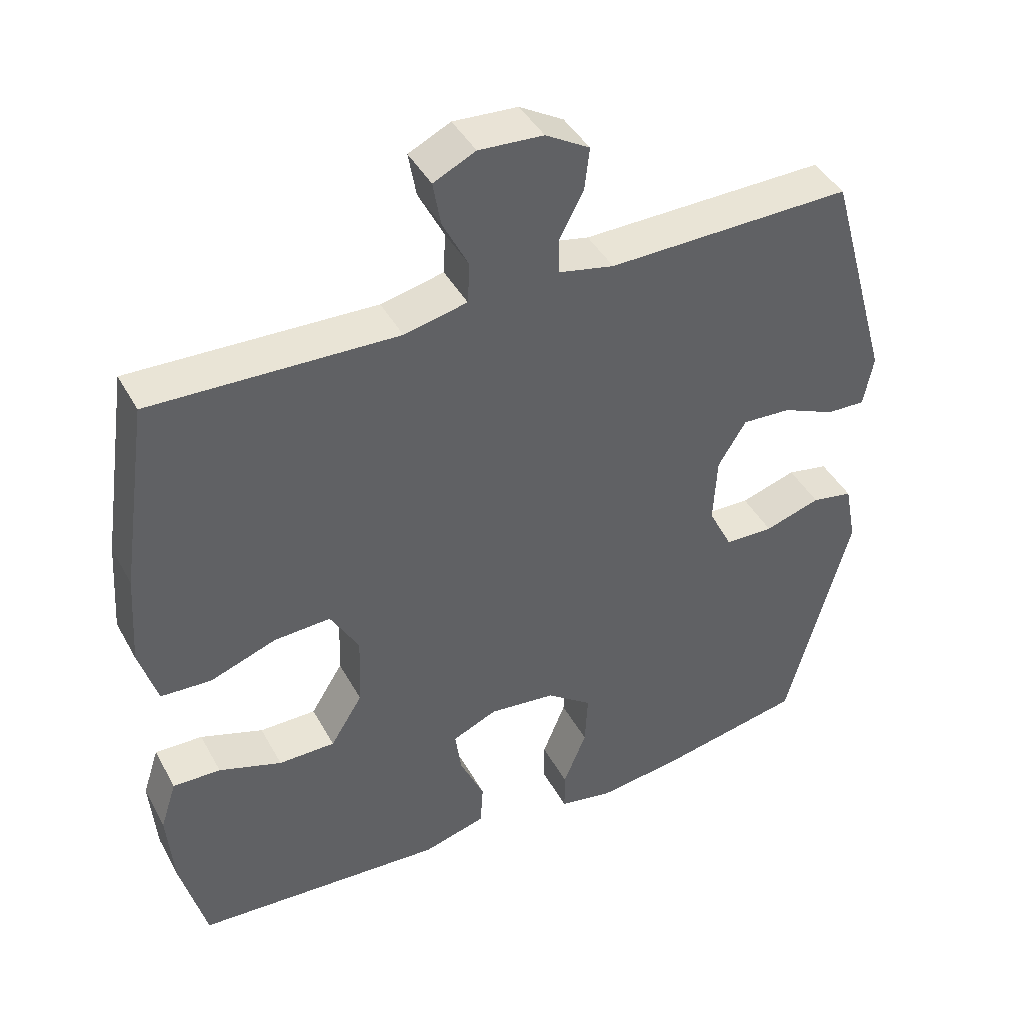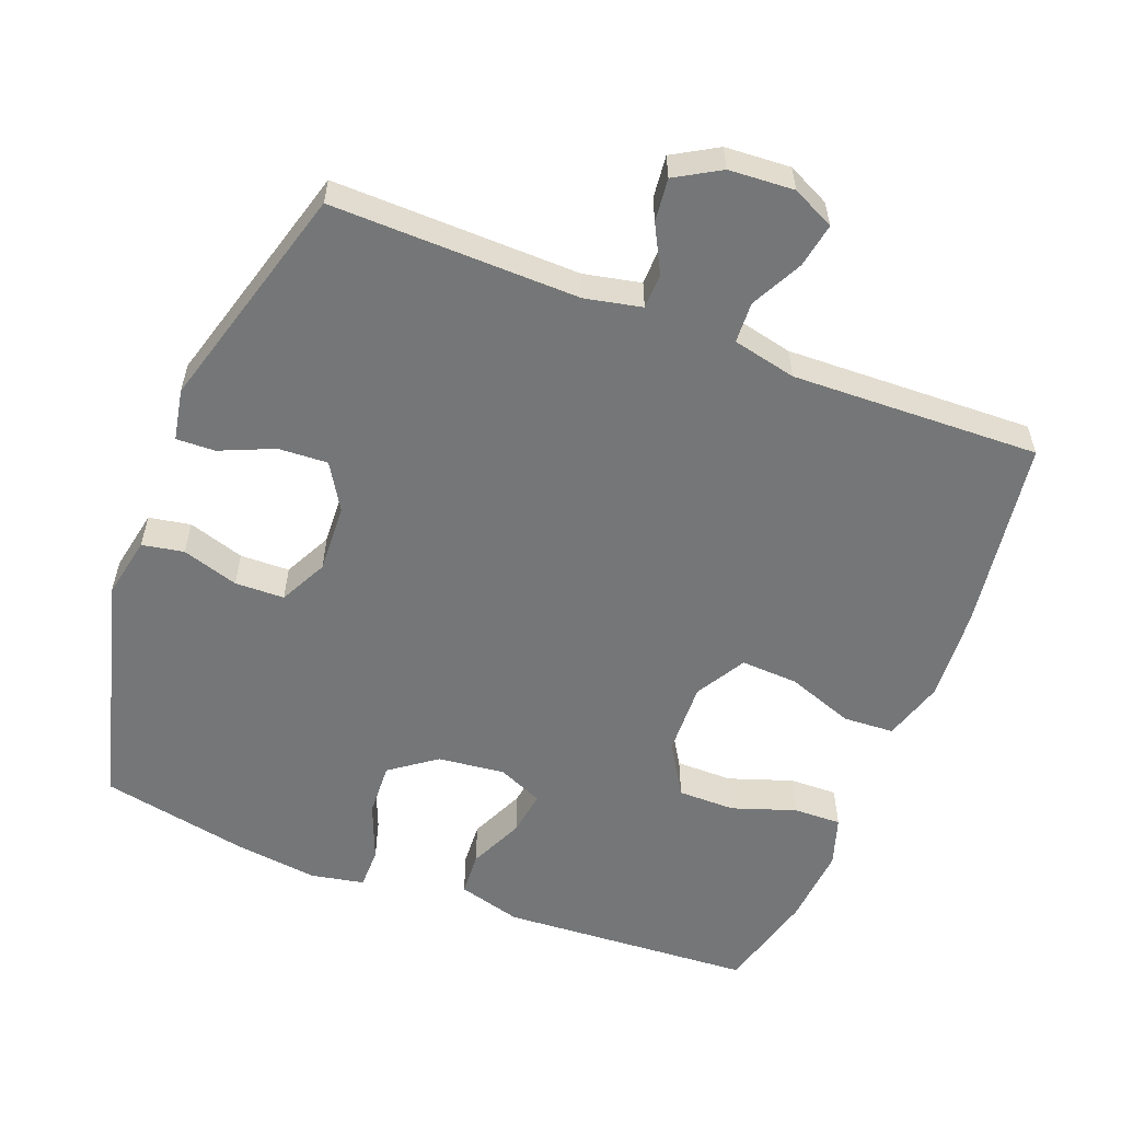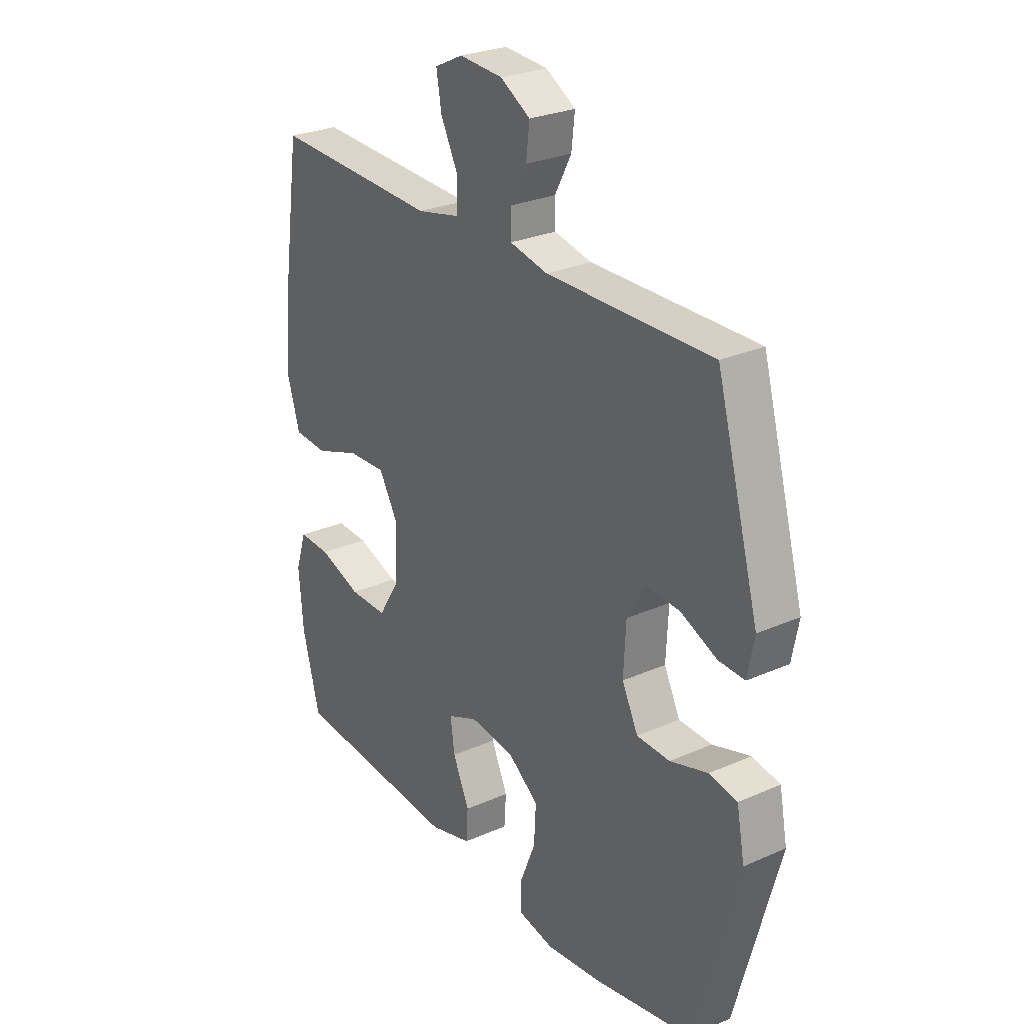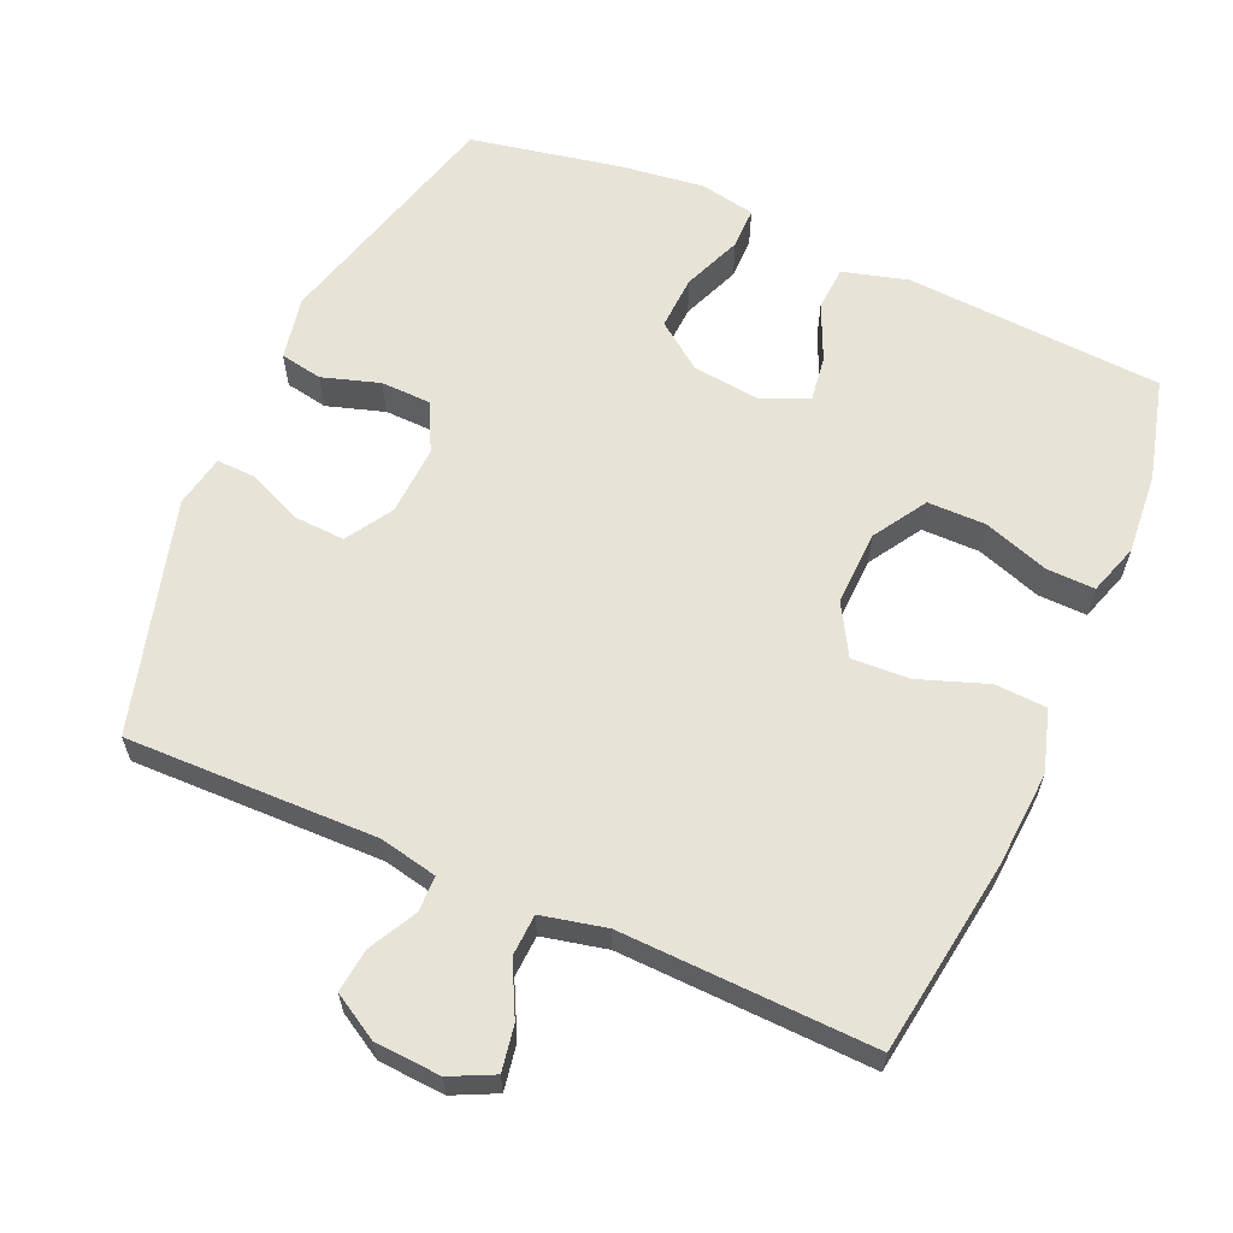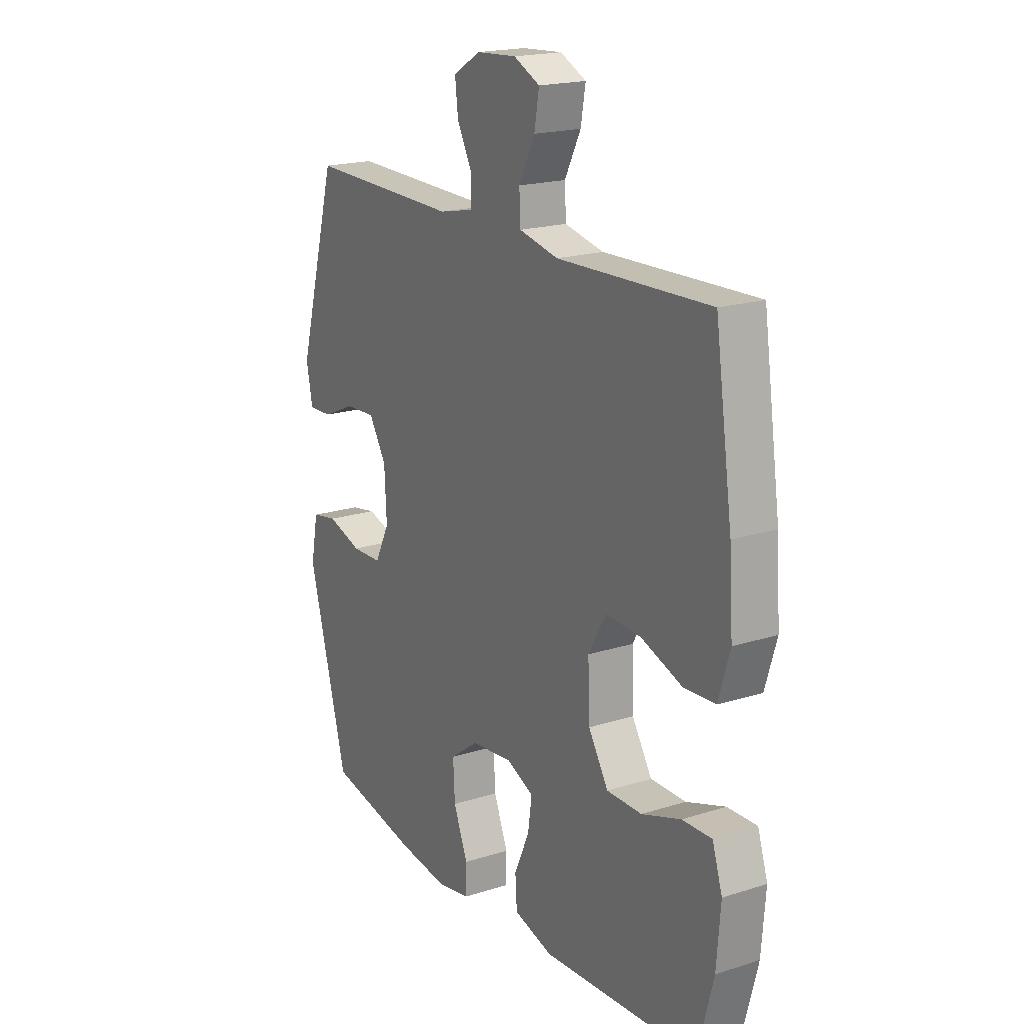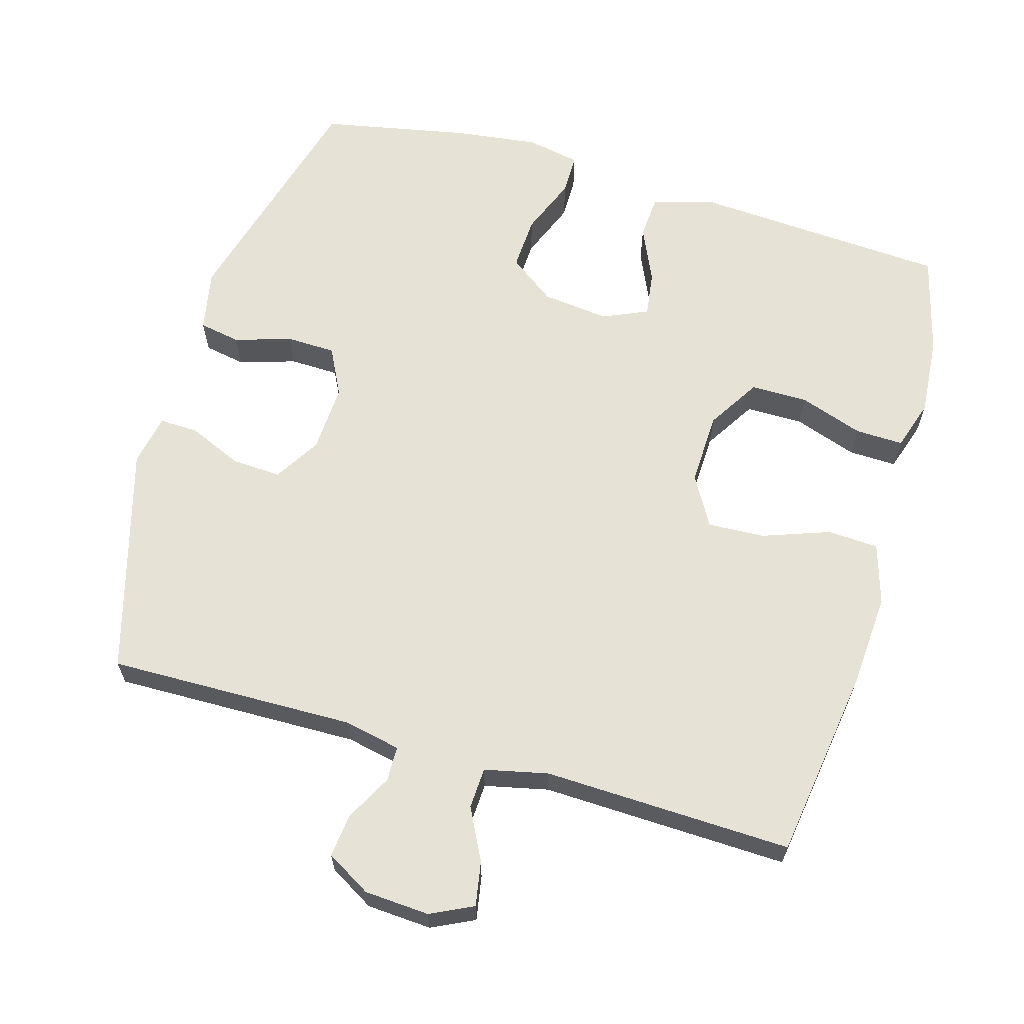
<metadata>
{"format":"obj","ext":"obj","renderer":"f3d","projection":"perspective","resolution":1024,"background":"white","views":[{"elev":42.6,"azim":153.1,"up":"+Z"},{"elev":-56.7,"azim":-21.3,"up":"+Y"},{"elev":27.2,"azim":-124.3,"up":"+Z"},{"elev":61.9,"azim":23.7,"up":"+Y"},{"elev":19.2,"azim":59.1,"up":"+Z"},{"elev":63.8,"azim":16.1,"up":"+Y"}]}
</metadata>
<code>
v 0.5 0.07 -0.5
v 0.141 0.07 -0.523
v 0.051 0.07 -0.498
v 0.047 0.07 -0.436
v 0.082 0.07 -0.358
v 0.091 0.07 -0.294
v 0.027 0.07 -0.266
v -0.068 0.07 -0.277
v -0.133 0.07 -0.325
v -0.129 0.07 -0.401
v -0.096 0.07 -0.483
v -0.096 0.07 -0.541
v -0.172 0.07 -0.556
v -0.291 0.07 -0.541
v -0.5 0.07 -0.5
v -0.591 0.07 -0.164
v -0.574 0.07 -0.076
v -0.515 0.07 -0.065
v -0.435 0.07 -0.09
v -0.365 0.07 -0.088
v -0.331 0.07 -0.02
v -0.336 0.07 0.077
v -0.376 0.07 0.142
v -0.446 0.07 0.138
v -0.522 0.07 0.105
v -0.577 0.07 0.103
v -0.591 0.07 0.176
v -0.5 0.07 0.5
v -0.15 0.07 0.494
v -0.07 0.07 0.511
v -0.069 0.07 0.561
v -0.104 0.07 0.627
v -0.111 0.07 0.688
v -0.048 0.07 0.725
v 0.044 0.07 0.731
v 0.104 0.07 0.702
v 0.093 0.07 0.639
v 0.056 0.07 0.566
v 0.059 0.07 0.508
v 0.149 0.07 0.488
v 0.5 0.07 0.5
v 0.54 0.07 0.227
v 0.549 0.07 0.094
v 0.523 0.07 0.008
v 0.451 0.07 0.004
v 0.356 0.07 0.038
v 0.275 0.07 0.042
v 0.234 0.07 -0.029
v 0.238 0.07 -0.133
v 0.284 0.07 -0.207
v 0.365 0.07 -0.207
v 0.455 0.07 -0.176
v 0.523 0.07 -0.174
v 0.546 0.07 -0.245
v 0.537 0.07 -0.358
v 0.5 0 -0.5
v 0.141 0 -0.523
v 0.051 0 -0.498
v 0.047 0 -0.436
v 0.082 0 -0.358
v 0.091 0 -0.294
v 0.027 0 -0.266
v -0.068 0 -0.277
v -0.133 0 -0.325
v -0.129 0 -0.401
v -0.096 0 -0.483
v -0.096 0 -0.541
v -0.172 0 -0.556
v -0.291 0 -0.541
v -0.5 0 -0.5
v -0.591 0 -0.164
v -0.574 0 -0.076
v -0.515 0 -0.065
v -0.435 0 -0.09
v -0.365 0 -0.088
v -0.331 0 -0.02
v -0.336 0 0.077
v -0.376 0 0.142
v -0.446 0 0.138
v -0.522 0 0.105
v -0.577 0 0.103
v -0.591 0 0.176
v -0.5 0 0.5
v -0.15 0 0.494
v -0.07 0 0.511
v -0.069 0 0.561
v -0.104 0 0.627
v -0.111 0 0.688
v -0.048 0 0.725
v 0.044 0 0.731
v 0.104 0 0.702
v 0.093 0 0.639
v 0.056 0 0.566
v 0.059 0 0.508
v 0.149 0 0.488
v 0.5 0 0.5
v 0.54 0 0.227
v 0.549 0 0.094
v 0.523 0 0.008
v 0.451 0 0.004
v 0.356 0 0.038
v 0.275 0 0.042
v 0.234 0 -0.029
v 0.238 0 -0.133
v 0.284 0 -0.207
v 0.365 0 -0.207
v 0.455 0 -0.176
v 0.523 0 -0.174
v 0.546 0 -0.245
v 0.537 0 -0.358
f 51 52 53 54
f 50 51 54 55
f 43 44 45 46
f 43 46 47
f 40 41 42 43
f 39 40 43 47
f 35 36 37 38
f 35 38 39
f 34 35 39
f 31 32 33 34
f 30 31 34 39
f 29 30 39 47
f 24 25 26 27
f 23 24 27 28
f 22 23 28 29
f 16 17 18 19
f 16 19 20
f 15 16 20
f 14 15 20 21
f 10 11 12 13
f 9 10 13 14
f 2 3 4 5
f 2 5 6
f 50 55 1 2
f 49 50 2 6
f 48 49 6 7
f 47 48 7 8
f 29 47 8 9
f 21 22 29
f 9 14 21 29
f 109 108 107 106
f 110 109 106 105
f 101 100 99 98
f 102 101 98
f 98 97 96 95
f 102 98 95 94
f 93 92 91 90
f 94 93 90
f 94 90 89
f 89 88 87 86
f 94 89 86 85
f 102 94 85 84
f 82 81 80 79
f 83 82 79 78
f 84 83 78 77
f 74 73 72 71
f 75 74 71
f 75 71 70
f 76 75 70 69
f 68 67 66 65
f 69 68 65 64
f 60 59 58 57
f 61 60 57
f 57 56 110 105
f 61 57 105 104
f 62 61 104 103
f 63 62 103 102
f 64 63 102 84
f 84 77 76
f 84 76 69 64
f 1 56 57 2
f 2 57 58 3
f 3 58 59 4
f 4 59 60 5
f 5 60 61 6
f 6 61 62 7
f 7 62 63 8
f 8 63 64 9
f 9 64 65 10
f 10 65 66 11
f 11 66 67 12
f 12 67 68 13
f 13 68 69 14
f 14 69 70 15
f 15 70 71 16
f 16 71 72 17
f 17 72 73 18
f 18 73 74 19
f 19 74 75 20
f 20 75 76 21
f 21 76 77 22
f 22 77 78 23
f 23 78 79 24
f 24 79 80 25
f 25 80 81 26
f 26 81 82 27
f 27 82 83 28
f 28 83 84 29
f 29 84 85 30
f 30 85 86 31
f 31 86 87 32
f 32 87 88 33
f 33 88 89 34
f 34 89 90 35
f 35 90 91 36
f 36 91 92 37
f 37 92 93 38
f 38 93 94 39
f 39 94 95 40
f 40 95 96 41
f 41 96 97 42
f 42 97 98 43
f 43 98 99 44
f 44 99 100 45
f 45 100 101 46
f 46 101 102 47
f 47 102 103 48
f 48 103 104 49
f 49 104 105 50
f 50 105 106 51
f 51 106 107 52
f 52 107 108 53
f 53 108 109 54
f 54 109 110 55
f 55 110 56 1

</code>
